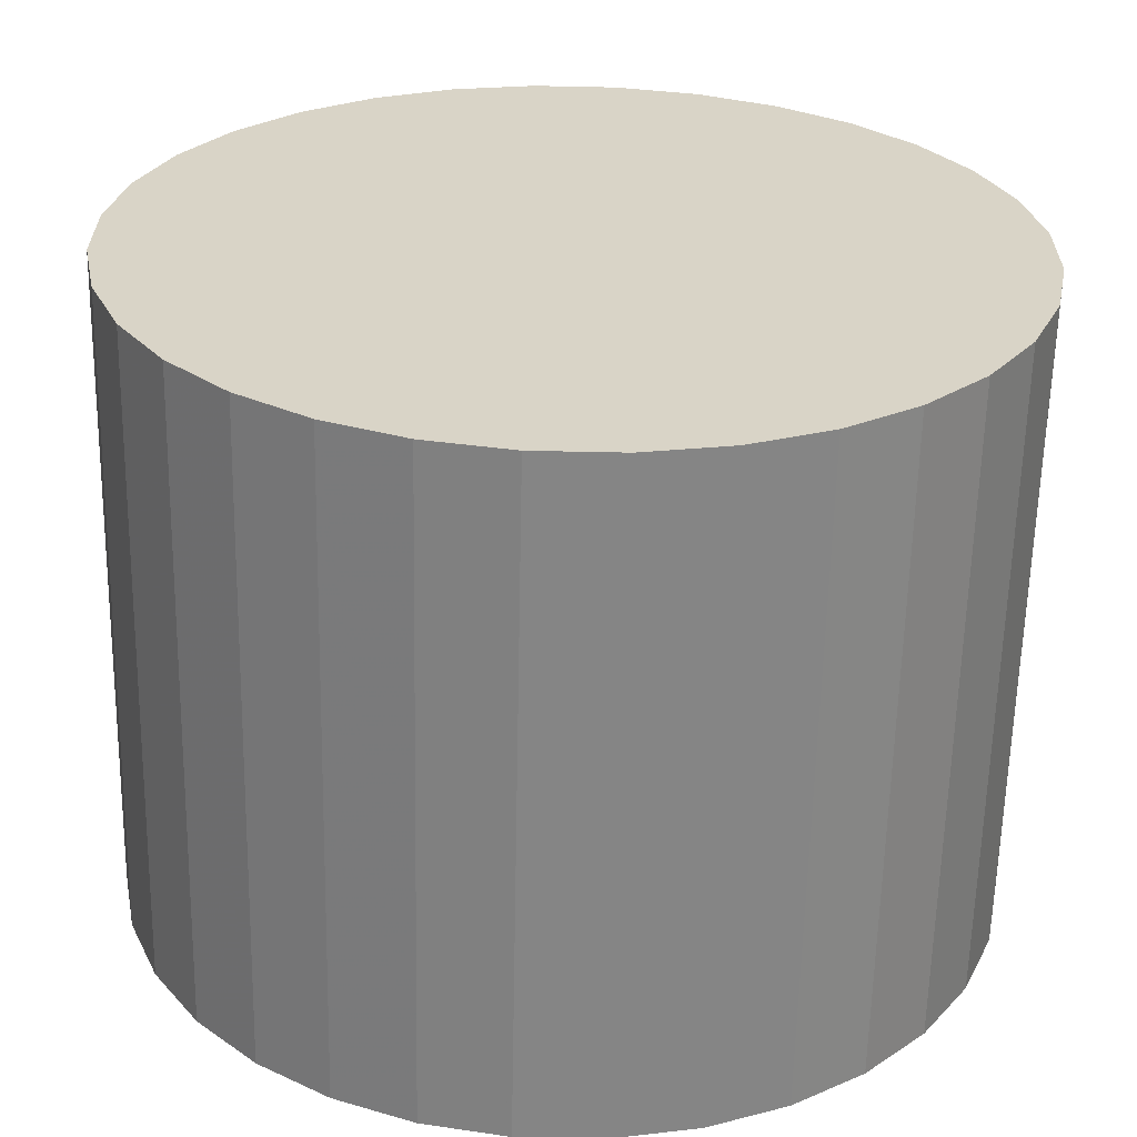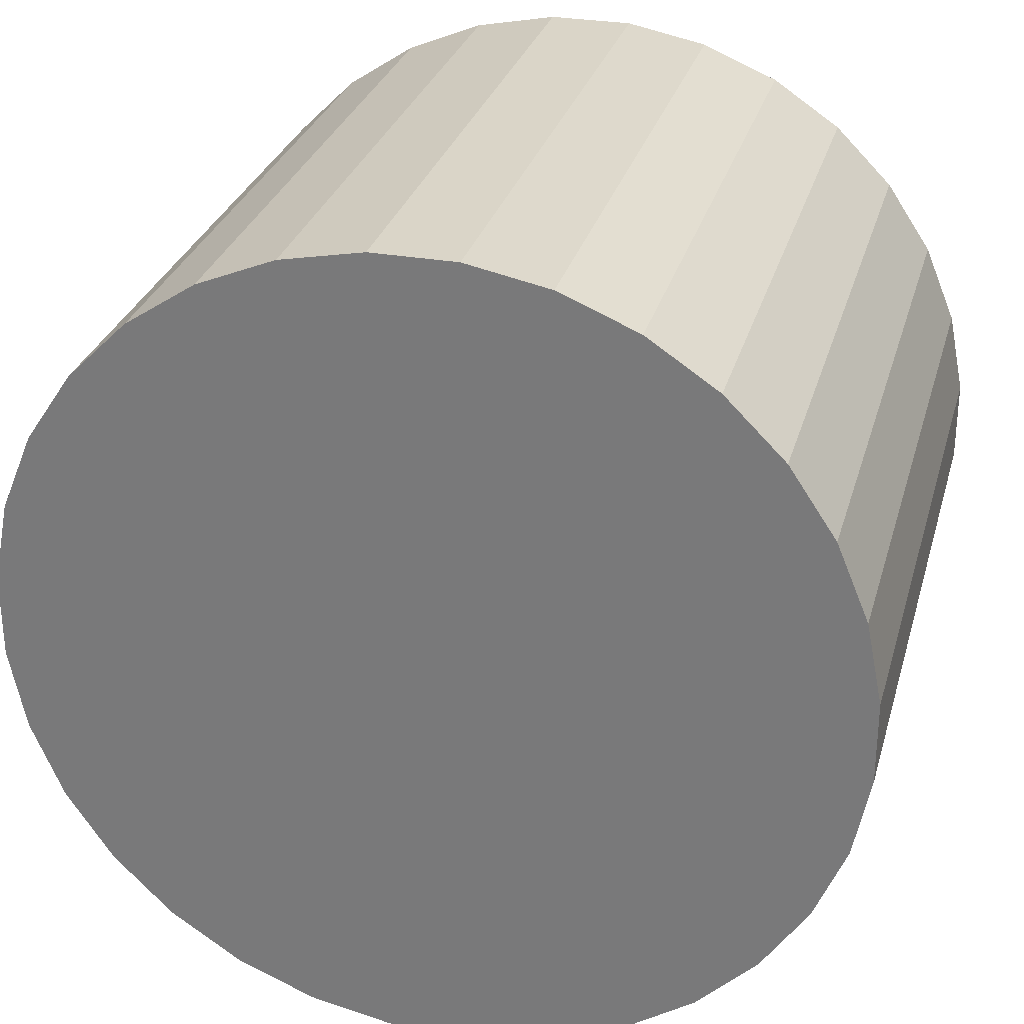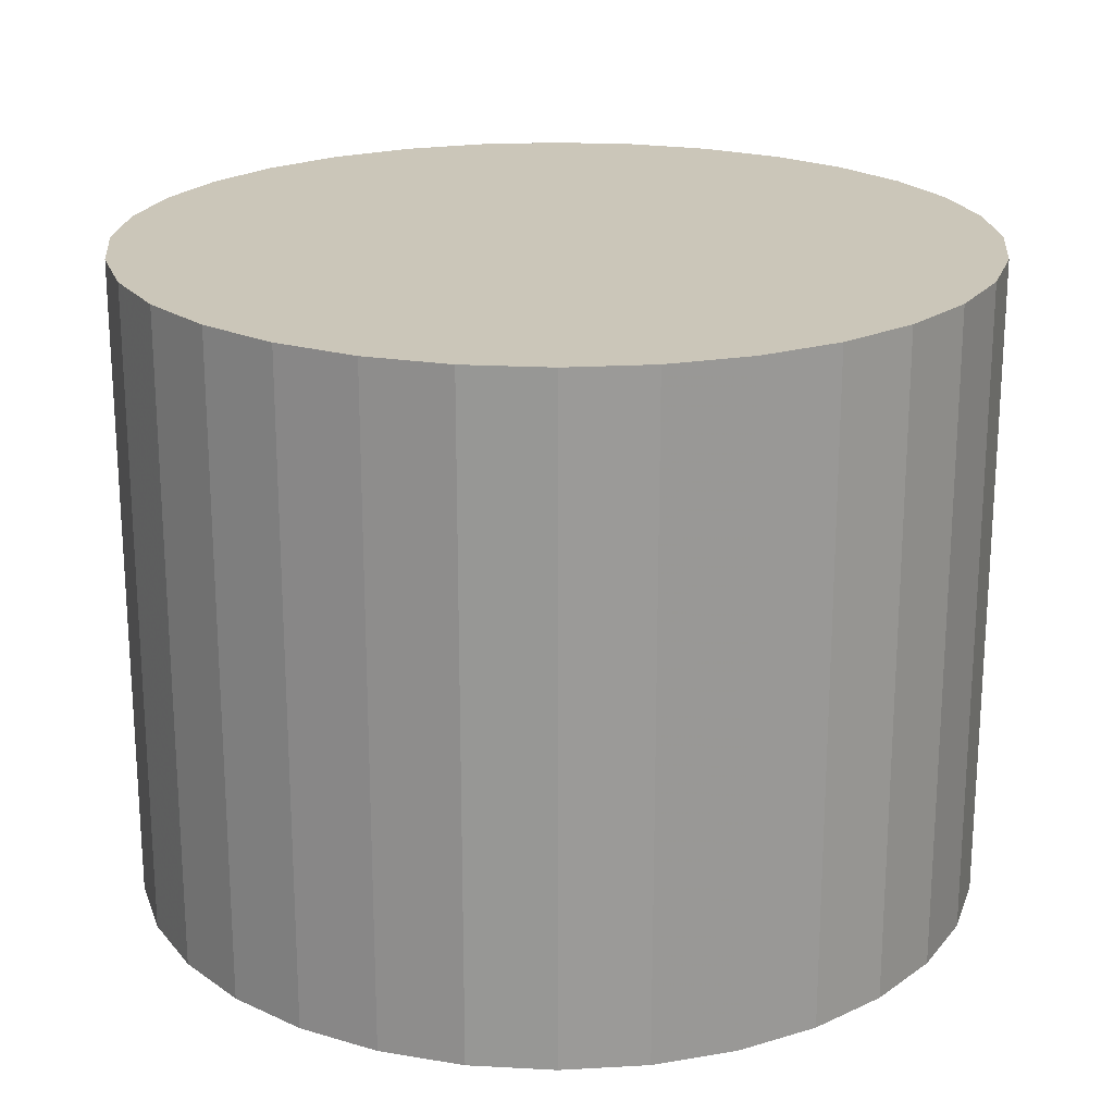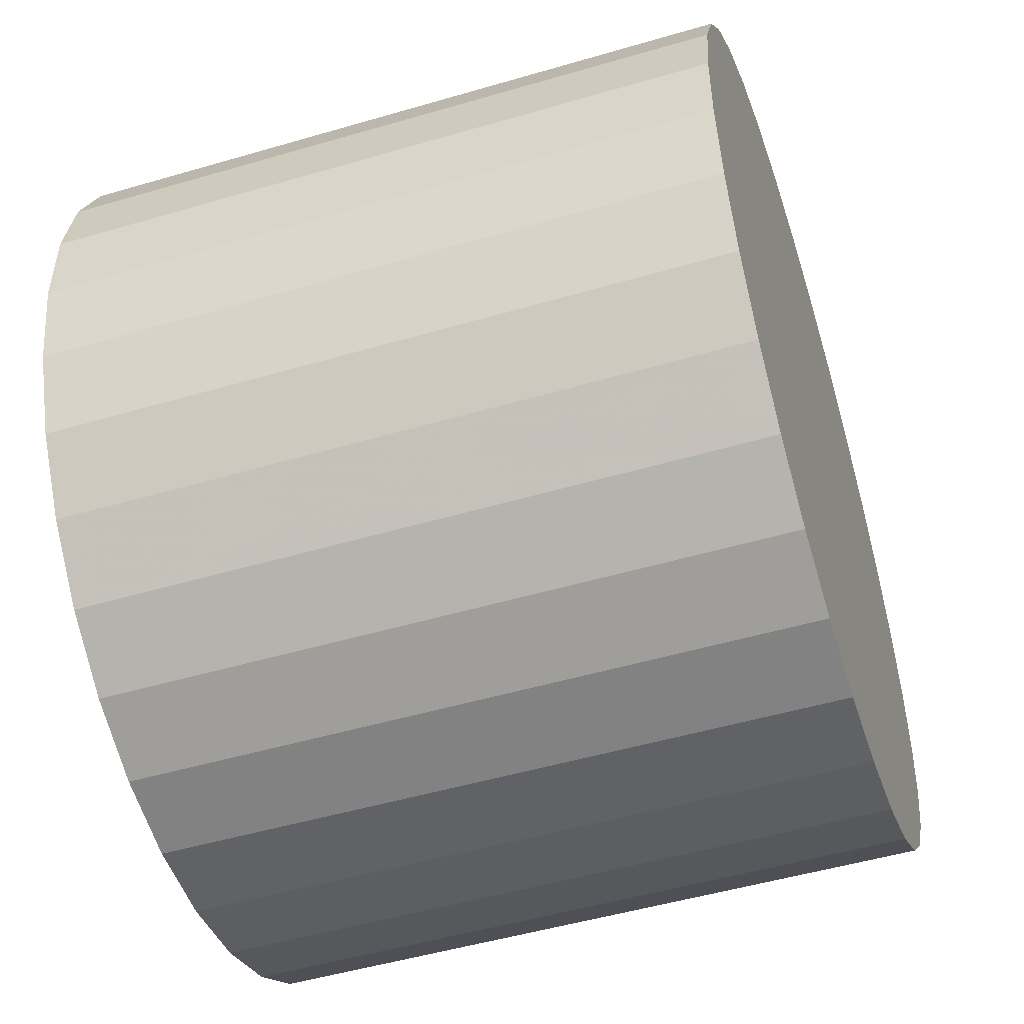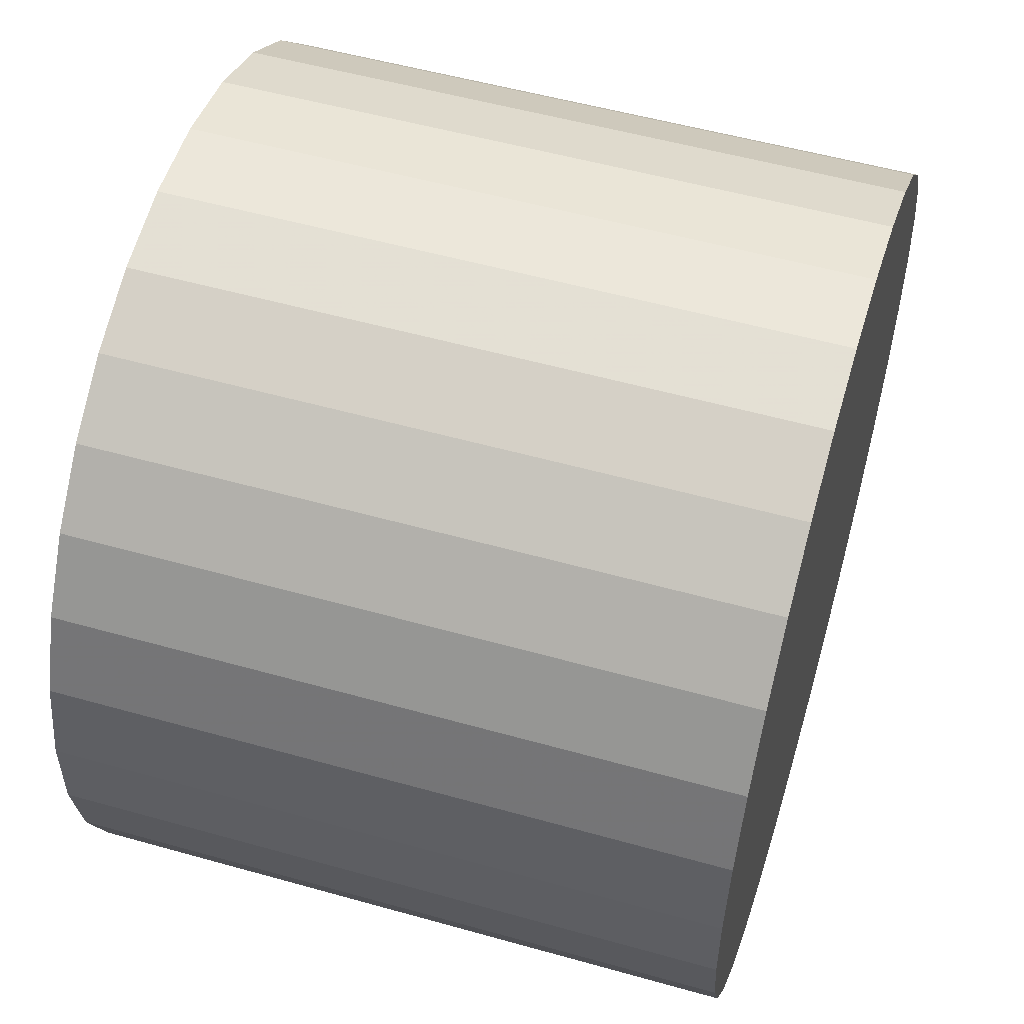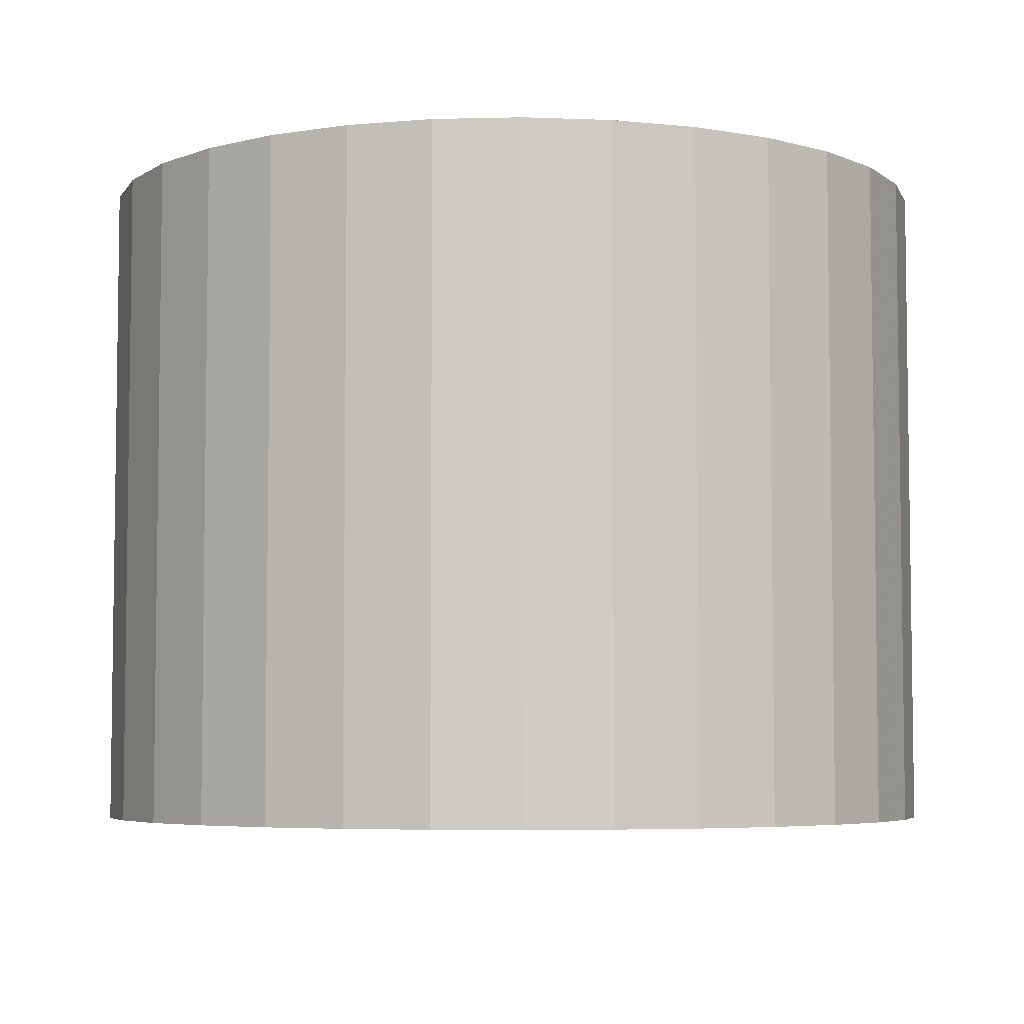
<metadata>
{"format":"obj","ext":"obj","renderer":"f3d","projection":"perspective","resolution":1024,"background":"white","views":[{"elev":-61.8,"azim":178.8,"up":"+Y"},{"elev":29.2,"azim":-165.1,"up":"+Y"},{"elev":21.0,"azim":-152.0,"up":"+Z"},{"elev":-50.5,"azim":107.8,"up":"+Y"},{"elev":53.8,"azim":106.7,"up":"+Y"},{"elev":-5.3,"azim":-141.9,"up":"+Z"}]}
</metadata>
<code>
v 0 0 0.03161
v -0.04104 -0.004042 0.03161
v -0.04104 -0.004042 -0.03161
v 0 0 -0.03161
v -0.04104 0.004042 0.03161
v -0.04104 0.004042 -0.03161
v -0.03946 0.01197 0.03161
v -0.03946 0.01197 -0.03161
v -0.03637 0.01944 0.03161
v -0.03637 0.01944 -0.03161
v -0.03188 0.02616 0.03161
v -0.03188 0.02616 -0.03161
v -0.02616 0.03188 0.03161
v -0.02616 0.03188 -0.03161
v -0.01944 0.03637 0.03161
v -0.01944 0.03637 -0.03161
v -0.01197 0.03946 0.03161
v -0.01197 0.03946 -0.03161
v -0.004042 0.04104 0.03161
v -0.004042 0.04104 -0.03161
v 0.004042 0.04104 0.03161
v 0.004042 0.04104 -0.03161
v 0.01197 0.03946 0.03161
v 0.01197 0.03946 -0.03161
v 0.01944 0.03637 0.03161
v 0.01944 0.03637 -0.03161
v 0.02616 0.03188 0.03161
v 0.02616 0.03188 -0.03161
v 0.03188 0.02616 0.03161
v 0.03188 0.02616 -0.03161
v 0.03637 0.01944 0.03161
v 0.03637 0.01944 -0.03161
v 0.03946 0.01197 0.03161
v 0.03946 0.01197 -0.03161
v 0.04104 0.004042 0.03161
v 0.04104 0.004042 -0.03161
v 0.04104 -0.004042 0.03161
v 0.04104 -0.004042 -0.03161
v 0.03946 -0.01197 0.03161
v 0.03946 -0.01197 -0.03161
v 0.03637 -0.01944 0.03161
v 0.03637 -0.01944 -0.03161
v 0.03188 -0.02616 0.03161
v 0.03188 -0.02616 -0.03161
v 0.02616 -0.03188 0.03161
v 0.02616 -0.03188 -0.03161
v 0.01944 -0.03637 0.03161
v 0.01944 -0.03637 -0.03161
v 0.01197 -0.03946 0.03161
v 0.01197 -0.03946 -0.03161
v 0.004042 -0.04104 0.03161
v 0.004042 -0.04104 -0.03161
v -0.004042 -0.04104 0.03161
v -0.004042 -0.04104 -0.03161
v -0.01197 -0.03946 0.03161
v -0.01197 -0.03946 -0.03161
v -0.01944 -0.03637 0.03161
v -0.01944 -0.03637 -0.03161
v -0.02616 -0.03188 0.03161
v -0.02616 -0.03188 -0.03161
v -0.03188 -0.02616 0.03161
v -0.03188 -0.02616 -0.03161
v -0.03637 -0.01944 0.03161
v -0.03637 -0.01944 -0.03161
v -0.03946 -0.01197 0.03161
v -0.03946 -0.01197 -0.03161
f 2 1 5
f 2 5 3
f 3 5 6
f 3 6 4
f 5 1 7
f 5 7 6
f 6 7 8
f 6 8 4
f 7 1 9
f 7 9 8
f 8 9 10
f 8 10 4
f 9 1 11
f 9 11 10
f 10 11 12
f 10 12 4
f 11 1 13
f 11 13 12
f 12 13 14
f 12 14 4
f 13 1 15
f 13 15 14
f 14 15 16
f 14 16 4
f 15 1 17
f 15 17 16
f 16 17 18
f 16 18 4
f 17 1 19
f 17 19 18
f 18 19 20
f 18 20 4
f 19 1 21
f 19 21 20
f 20 21 22
f 20 22 4
f 21 1 23
f 21 23 22
f 22 23 24
f 22 24 4
f 23 1 25
f 23 25 24
f 24 25 26
f 24 26 4
f 25 1 27
f 25 27 26
f 26 27 28
f 26 28 4
f 27 1 29
f 27 29 28
f 28 29 30
f 28 30 4
f 29 1 31
f 29 31 30
f 30 31 32
f 30 32 4
f 31 1 33
f 31 33 32
f 32 33 34
f 32 34 4
f 33 1 35
f 33 35 34
f 34 35 36
f 34 36 4
f 35 1 37
f 35 37 36
f 36 37 38
f 36 38 4
f 37 1 39
f 37 39 38
f 38 39 40
f 38 40 4
f 39 1 41
f 39 41 40
f 40 41 42
f 40 42 4
f 41 1 43
f 41 43 42
f 42 43 44
f 42 44 4
f 43 1 45
f 43 45 44
f 44 45 46
f 44 46 4
f 45 1 47
f 45 47 46
f 46 47 48
f 46 48 4
f 47 1 49
f 47 49 48
f 48 49 50
f 48 50 4
f 49 1 51
f 49 51 50
f 50 51 52
f 50 52 4
f 51 1 53
f 51 53 52
f 52 53 54
f 52 54 4
f 53 1 55
f 53 55 54
f 54 55 56
f 54 56 4
f 55 1 57
f 55 57 56
f 56 57 58
f 56 58 4
f 57 1 59
f 57 59 58
f 58 59 60
f 58 60 4
f 59 1 61
f 59 61 60
f 60 61 62
f 60 62 4
f 61 1 63
f 61 63 62
f 62 63 64
f 62 64 4
f 63 1 65
f 63 65 64
f 64 65 66
f 64 66 4
f 65 1 2
f 65 2 66
f 66 2 3
f 66 3 4

</code>
